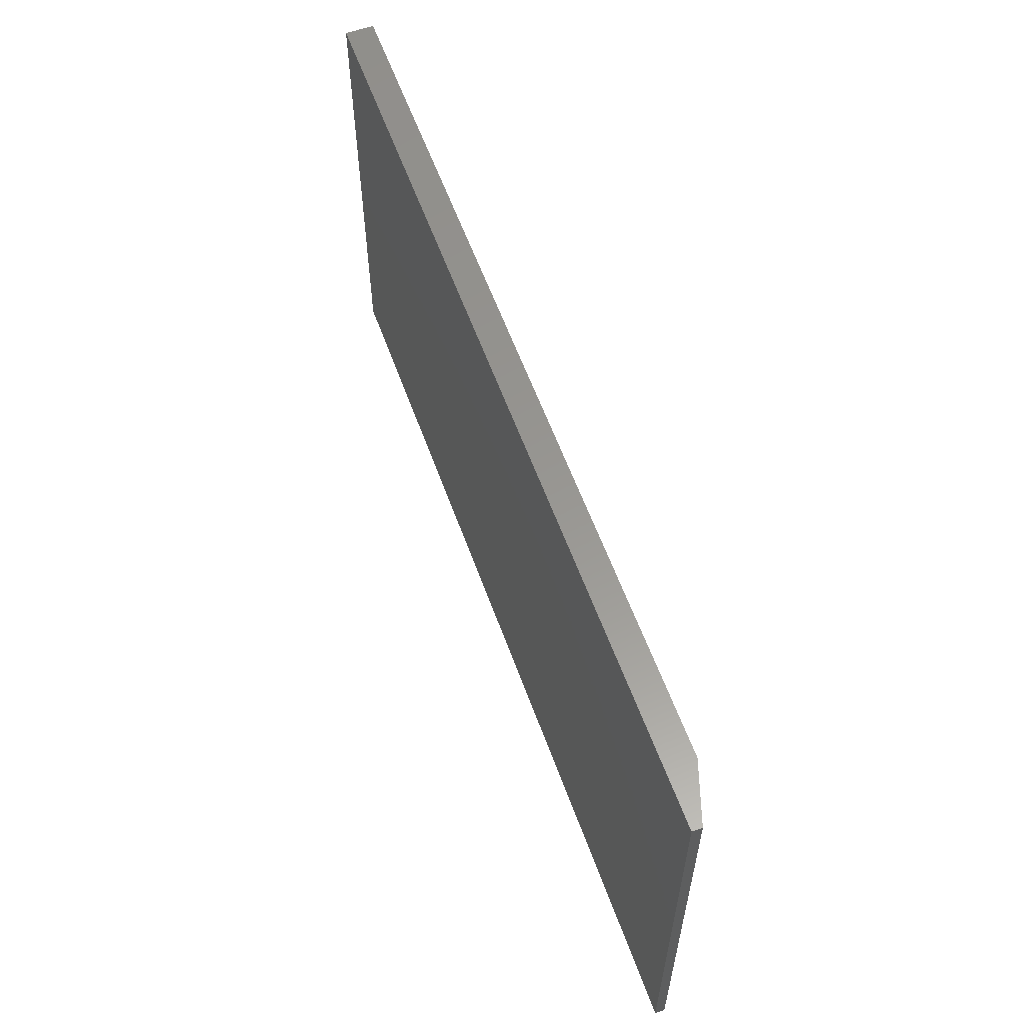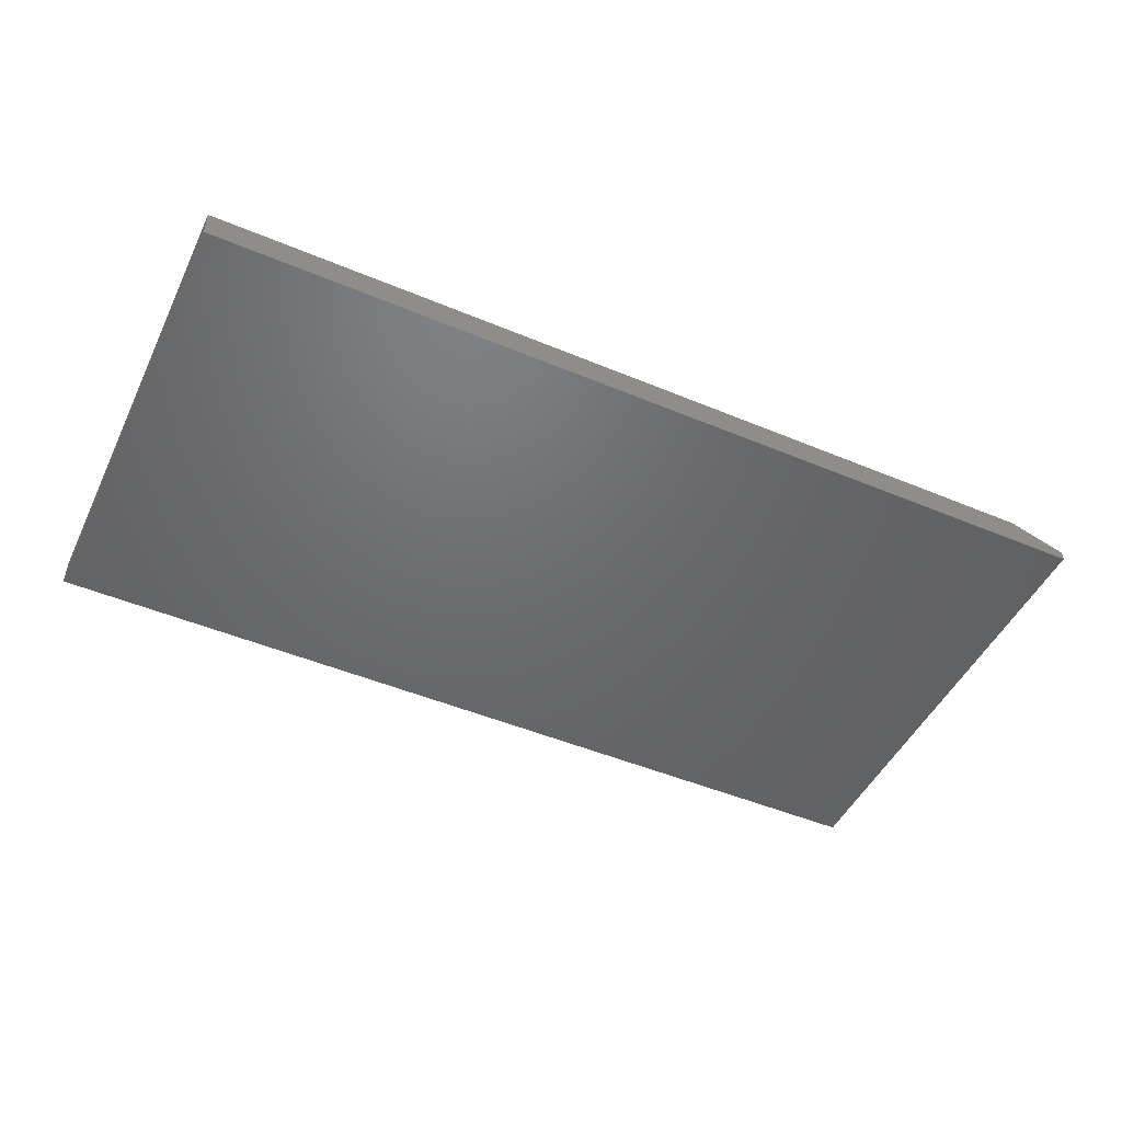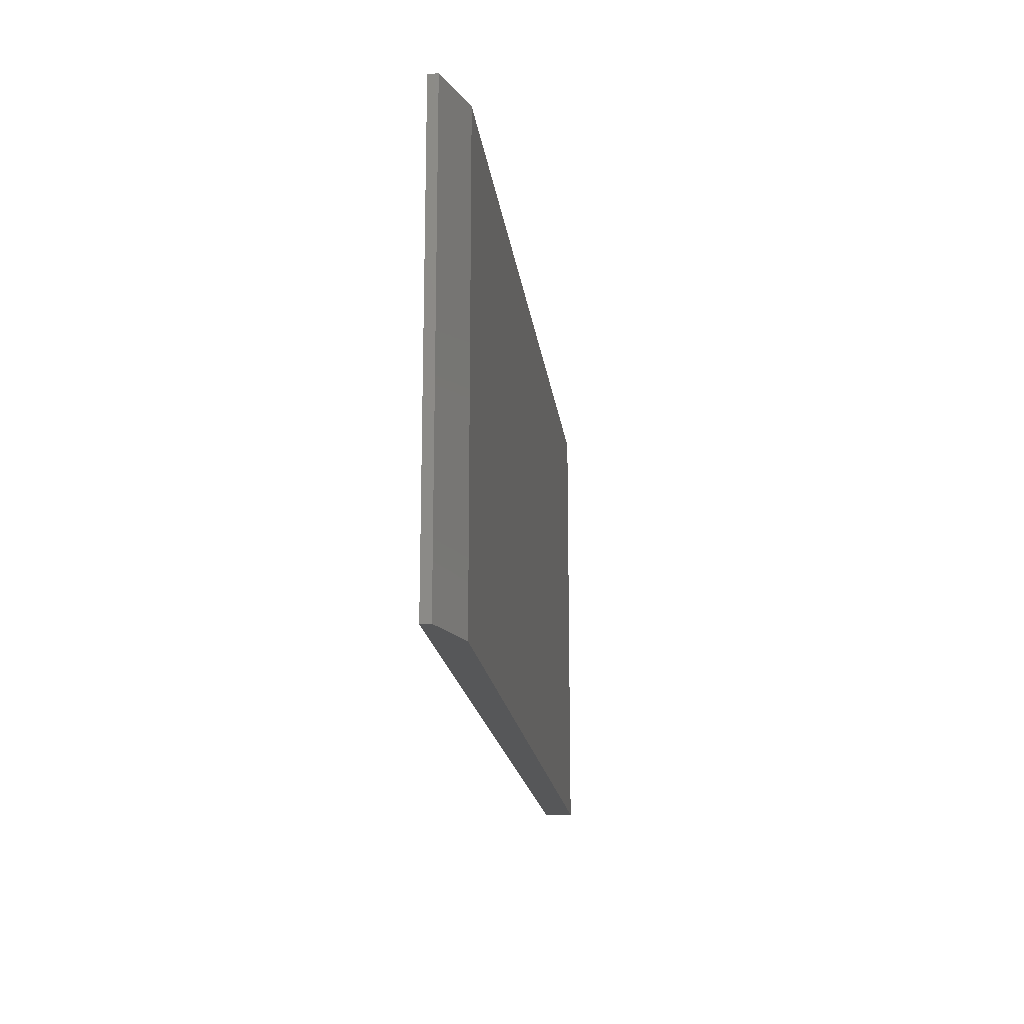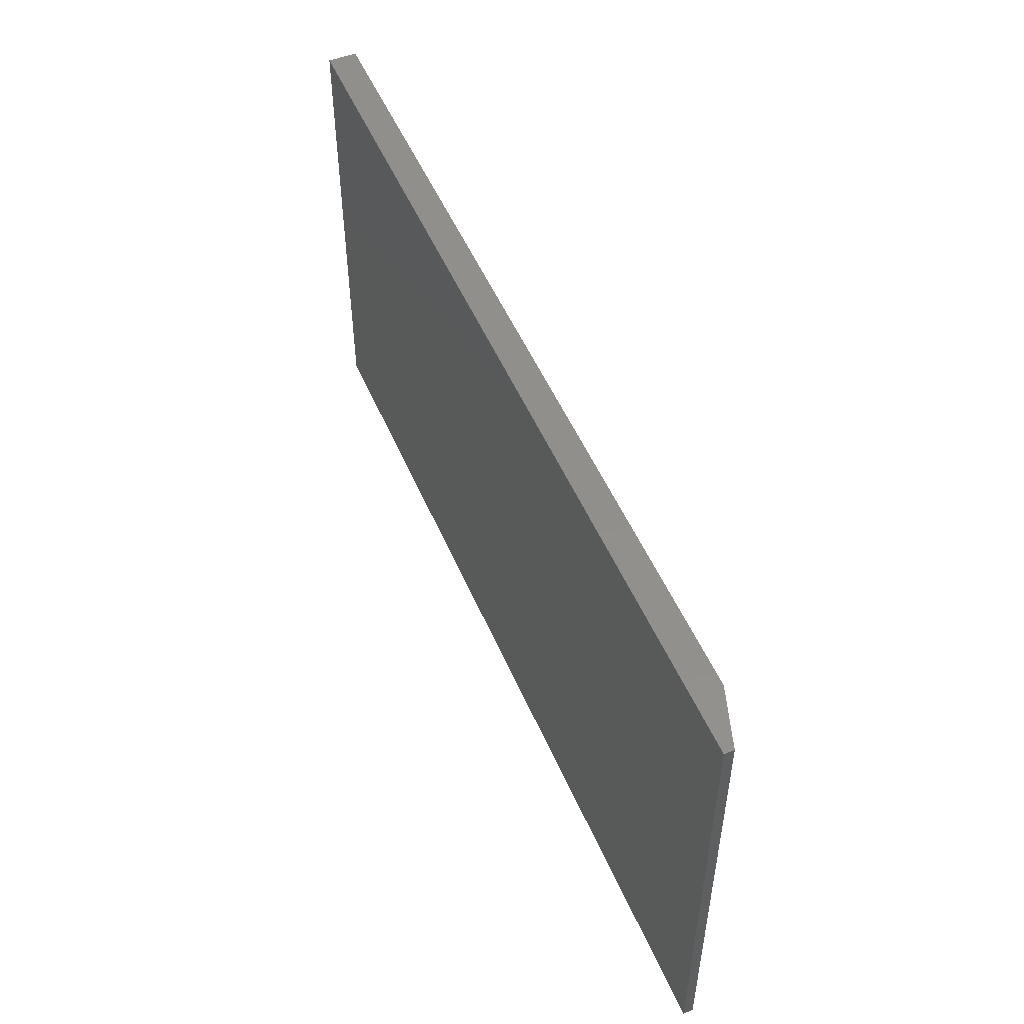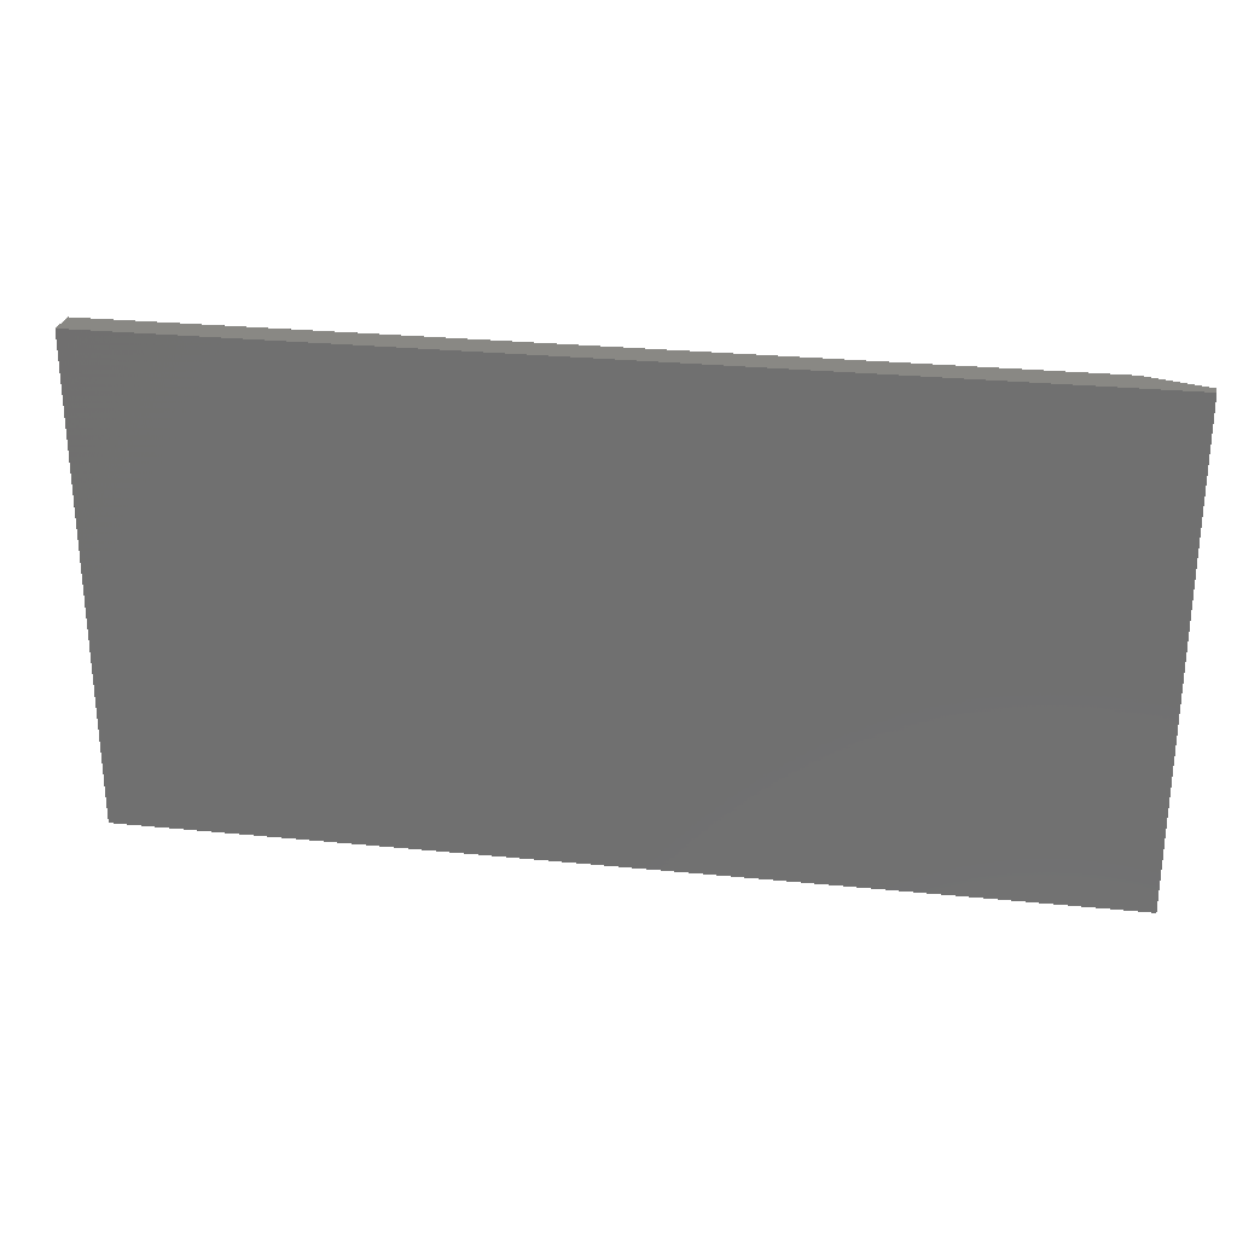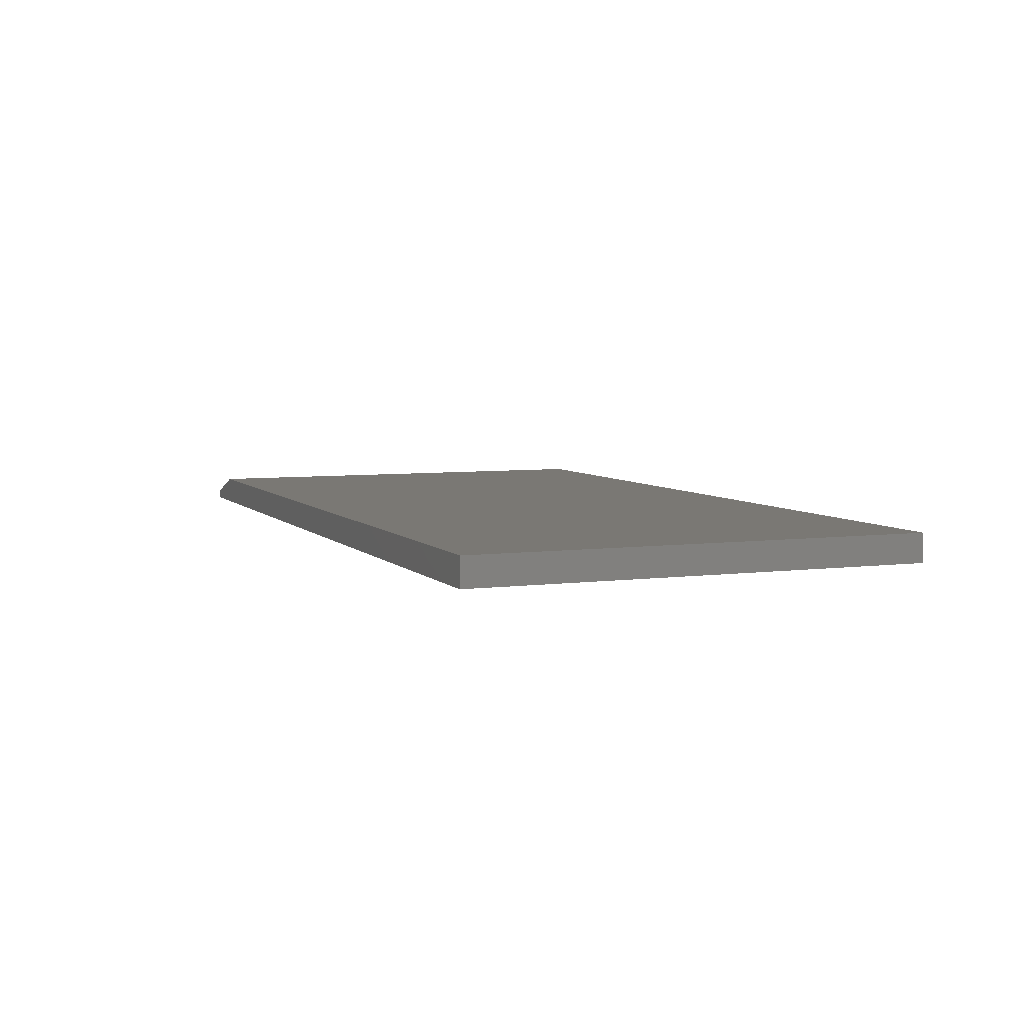
<metadata>
{"format":"stl","ext":"stl","renderer":"f3d","projection":"perspective","resolution":1024,"background":"white","views":[{"elev":58.5,"azim":70.3,"up":"+Z"},{"elev":-48.2,"azim":-25.1,"up":"+Y"},{"elev":-17.6,"azim":96.9,"up":"+Z"},{"elev":51.0,"azim":67.3,"up":"+Z"},{"elev":26.0,"azim":9.2,"up":"+Z"},{"elev":5.7,"azim":-111.9,"up":"+Y"}]}
</metadata>
<code>
# stl→obj: 10 verts, 16 faces
v -0.75 0 0
v -0.75 2.576e-33 0.3789
v -0.04688 7.806e-17 -4.305e-17
v -0.04688 7.806e-17 0.3789
v -0.75 -0.02344 0.3789
v 2.32e-17 -0.02344 0.3789
v 2.494e-17 -0.01562 0.3789
v 0 -0.02344 -4.592e-17
v 1.735e-18 -0.01562 -4.592e-17
v -0.75 -0.02344 0
f 1 2 3
f 3 2 4
f 2 5 4
f 4 5 6
f 4 6 7
f 8 9 6
f 6 9 7
f 10 1 8
f 8 1 3
f 8 3 9
f 9 3 7
f 7 3 4
f 10 8 5
f 5 8 6
f 5 2 10
f 10 2 1

</code>
